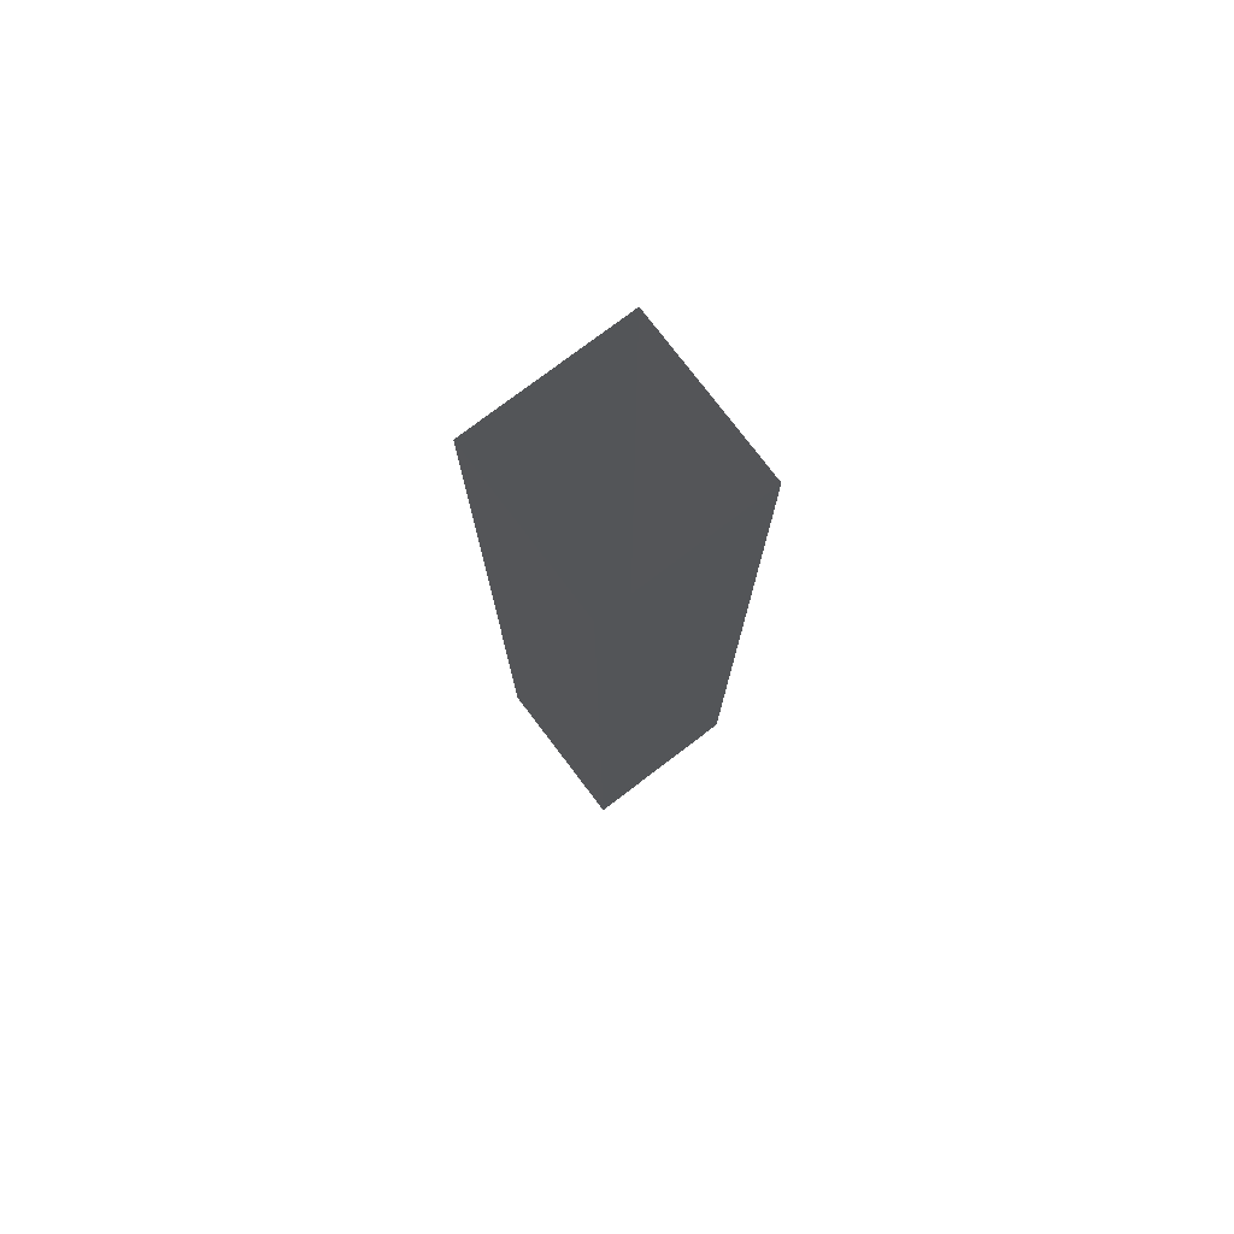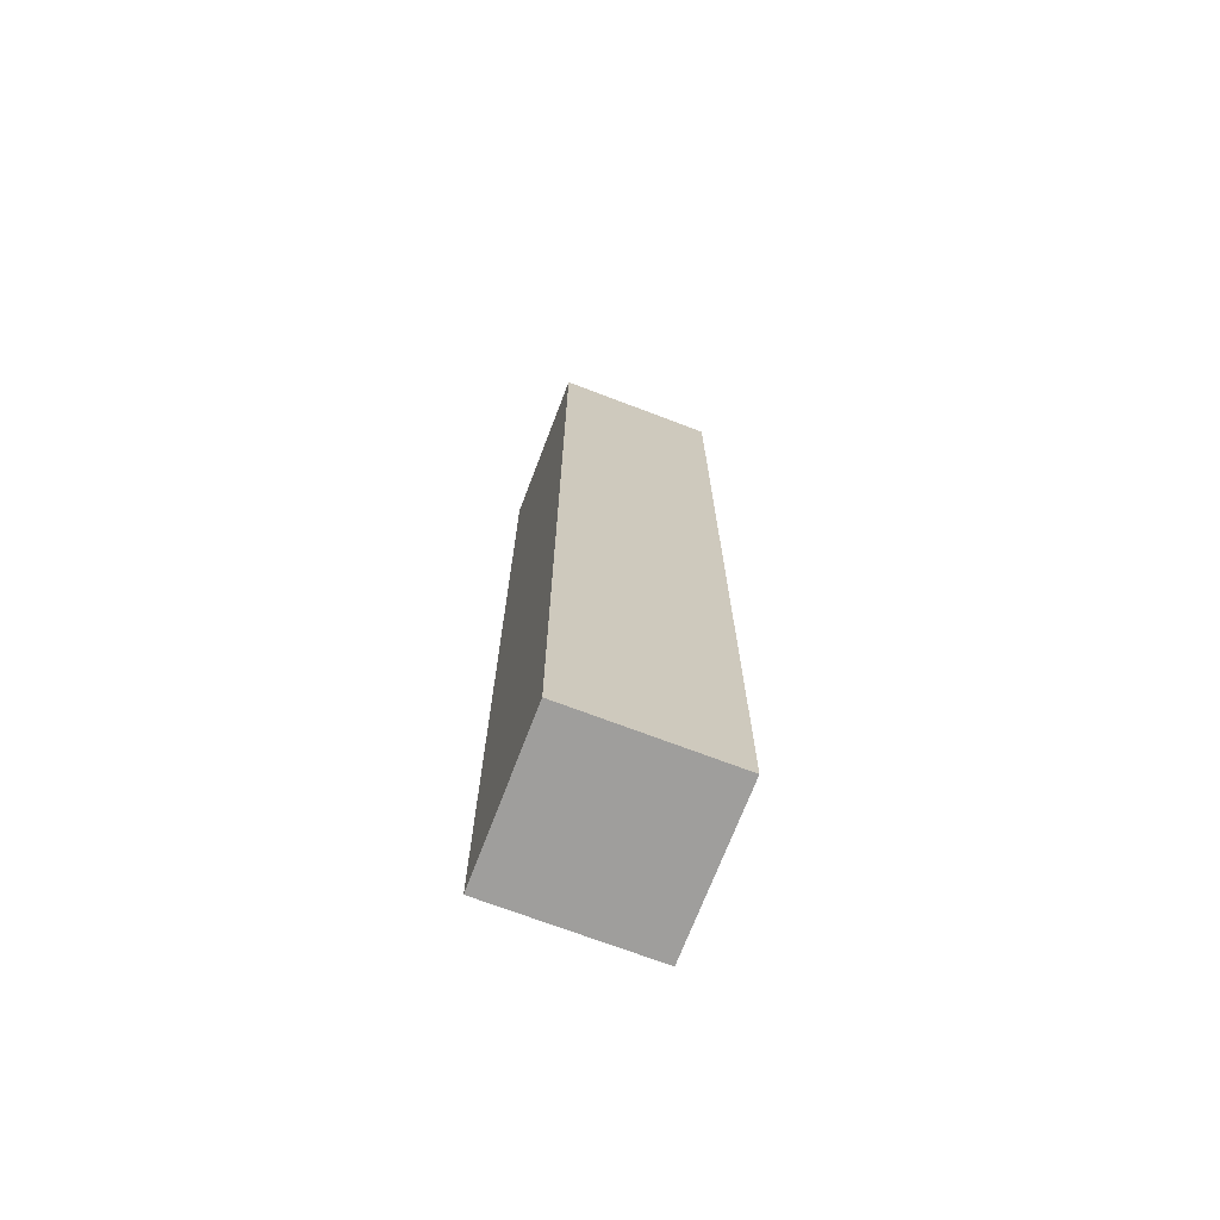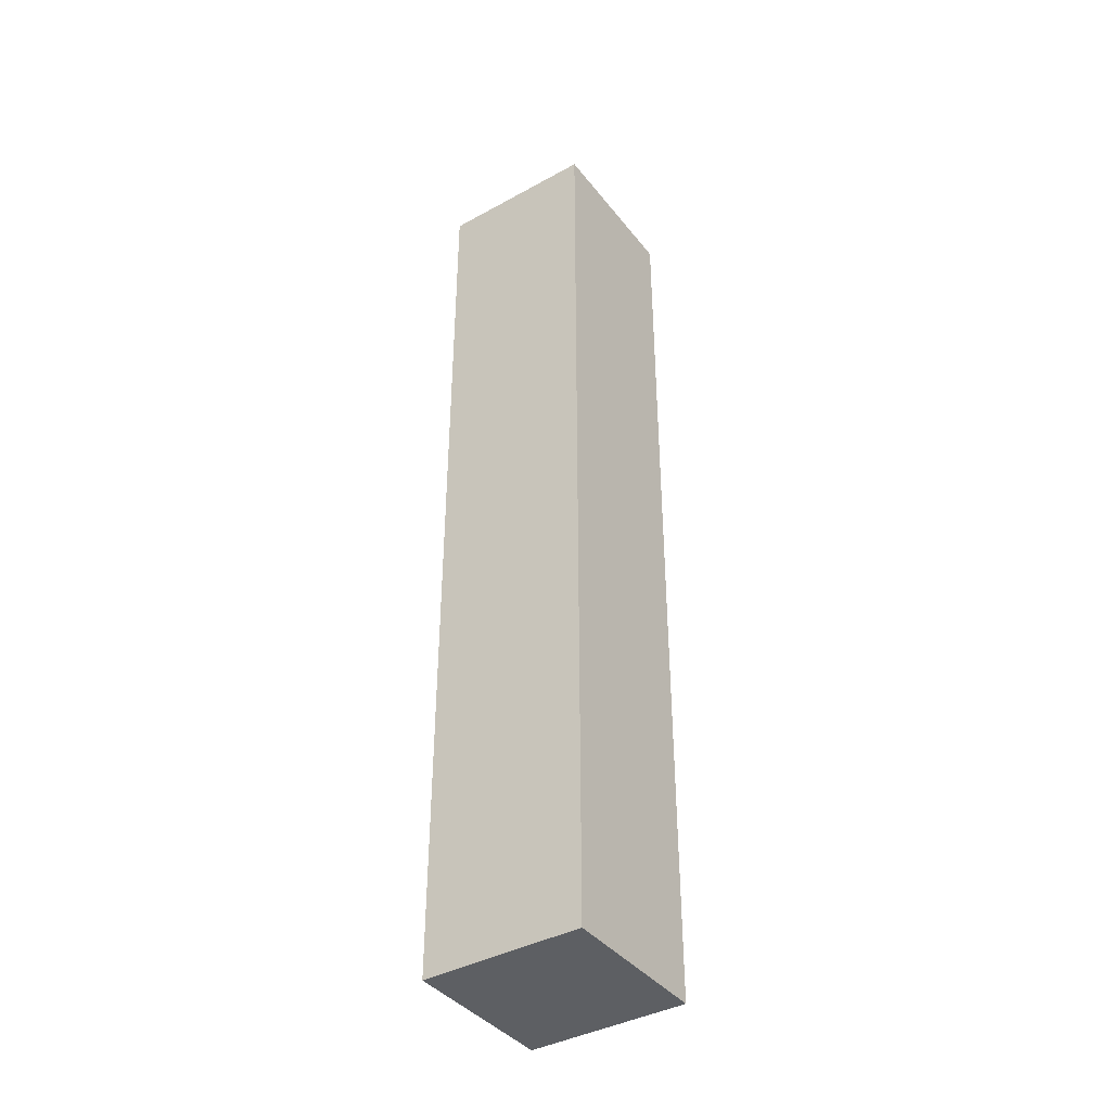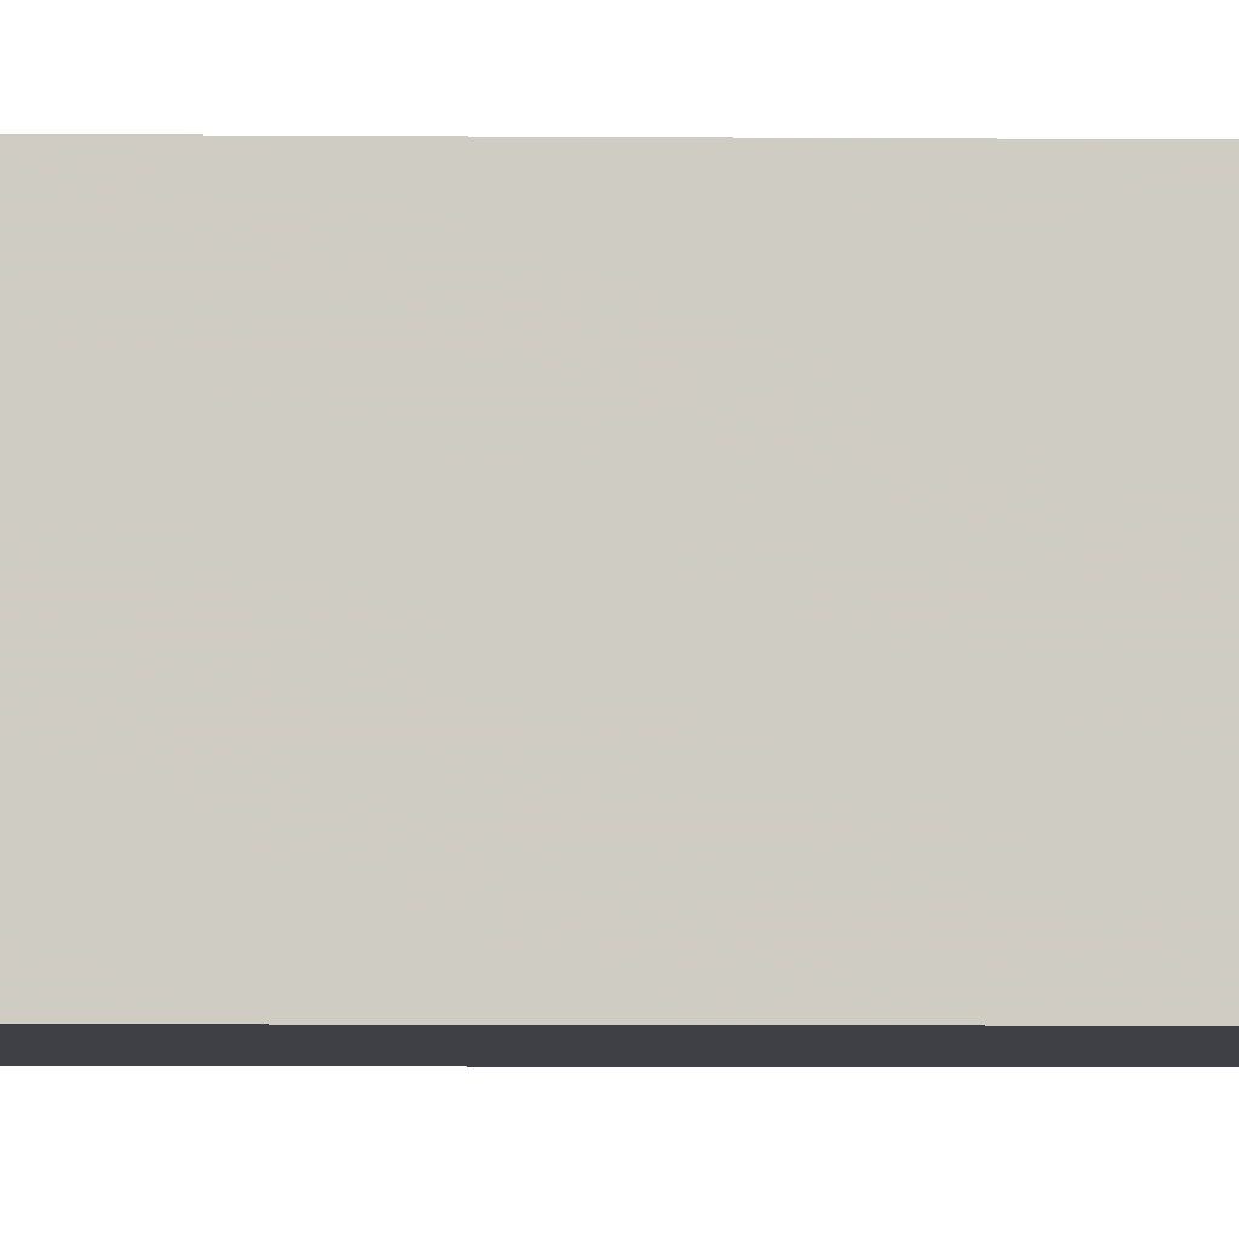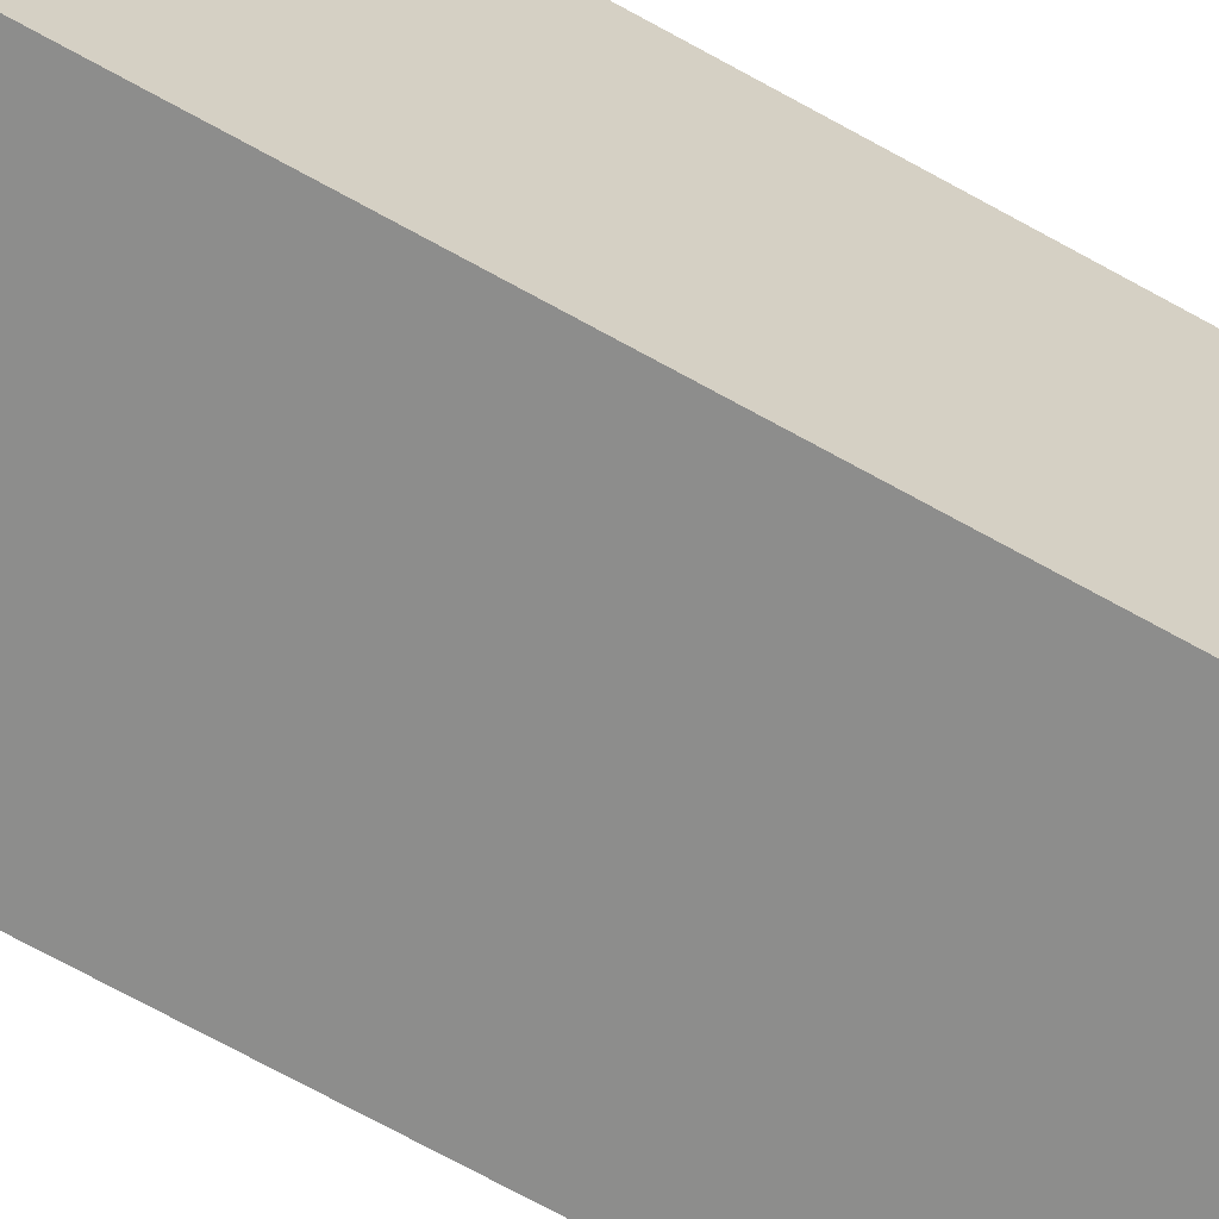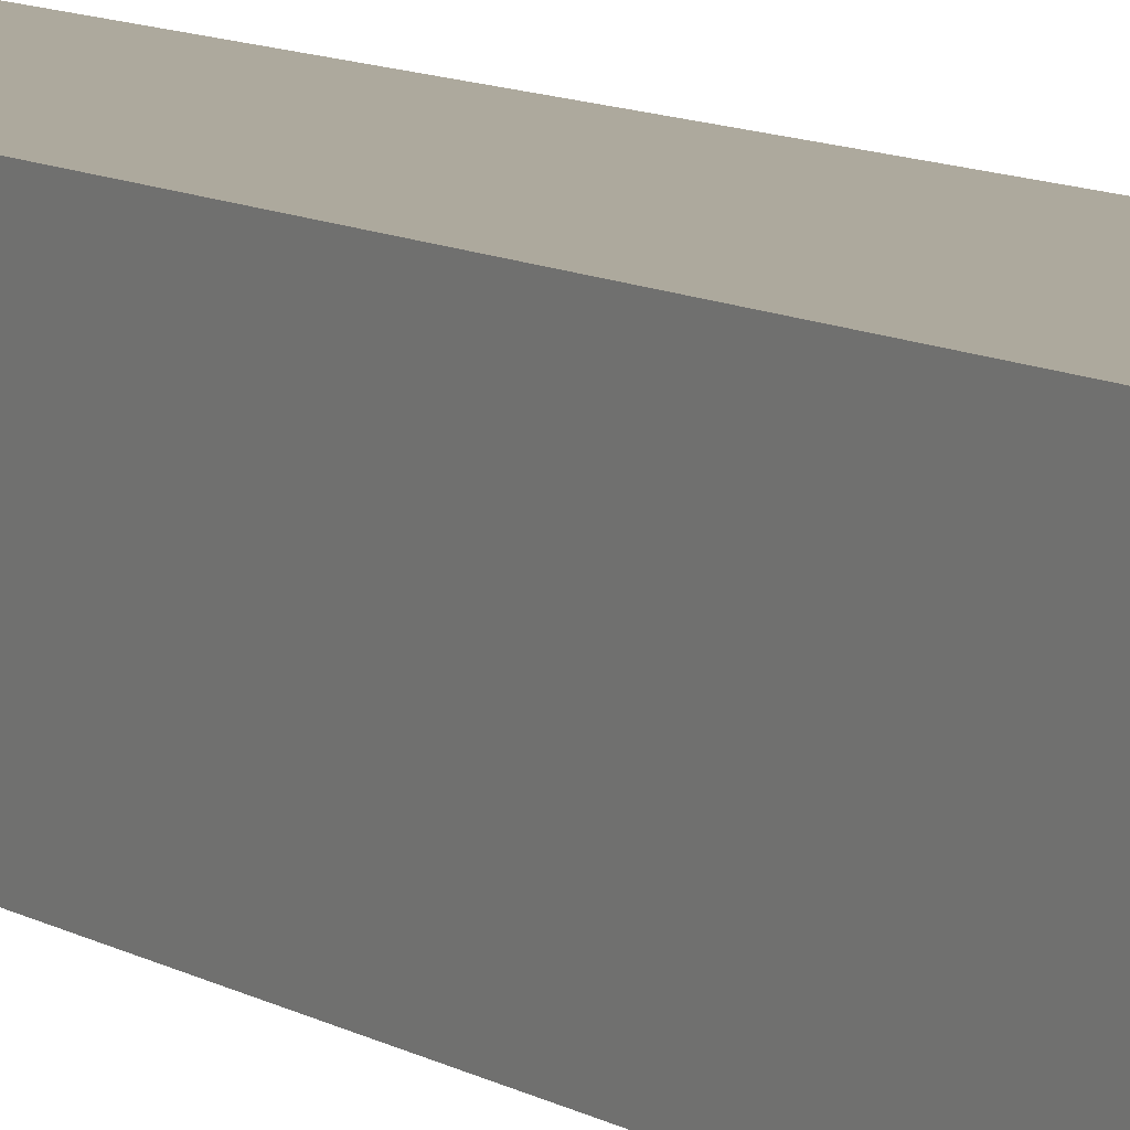
<metadata>
{"format":"obj","ext":"obj","renderer":"f3d","projection":"perspective","resolution":1024,"background":"white","views":[{"elev":77.2,"azim":52.8,"up":"+Y"},{"elev":-70.9,"azim":-110.9,"up":"+Y"},{"elev":-39.9,"azim":34.2,"up":"+Y"},{"elev":-5.2,"azim":88.1,"up":"+Z"},{"elev":-64.5,"azim":59.9,"up":"+Z"},{"elev":8.8,"azim":-30.8,"up":"+Z"}]}
</metadata>
<code>
o wall/6227/square_corner
v -48 0 48
v -48 -96 48
v -64 -96 48
v -64 0 48
v -64 0 64
v -64 -96 64
v -48 -96 64
v -48 0 64
f 1 2 3
f 1 3 4
f 4 3 5
f 5 3 6
f 5 6 7
f 5 7 8
f 8 7 2
f 8 2 1
f 7 6 3
f 7 3 2

</code>
